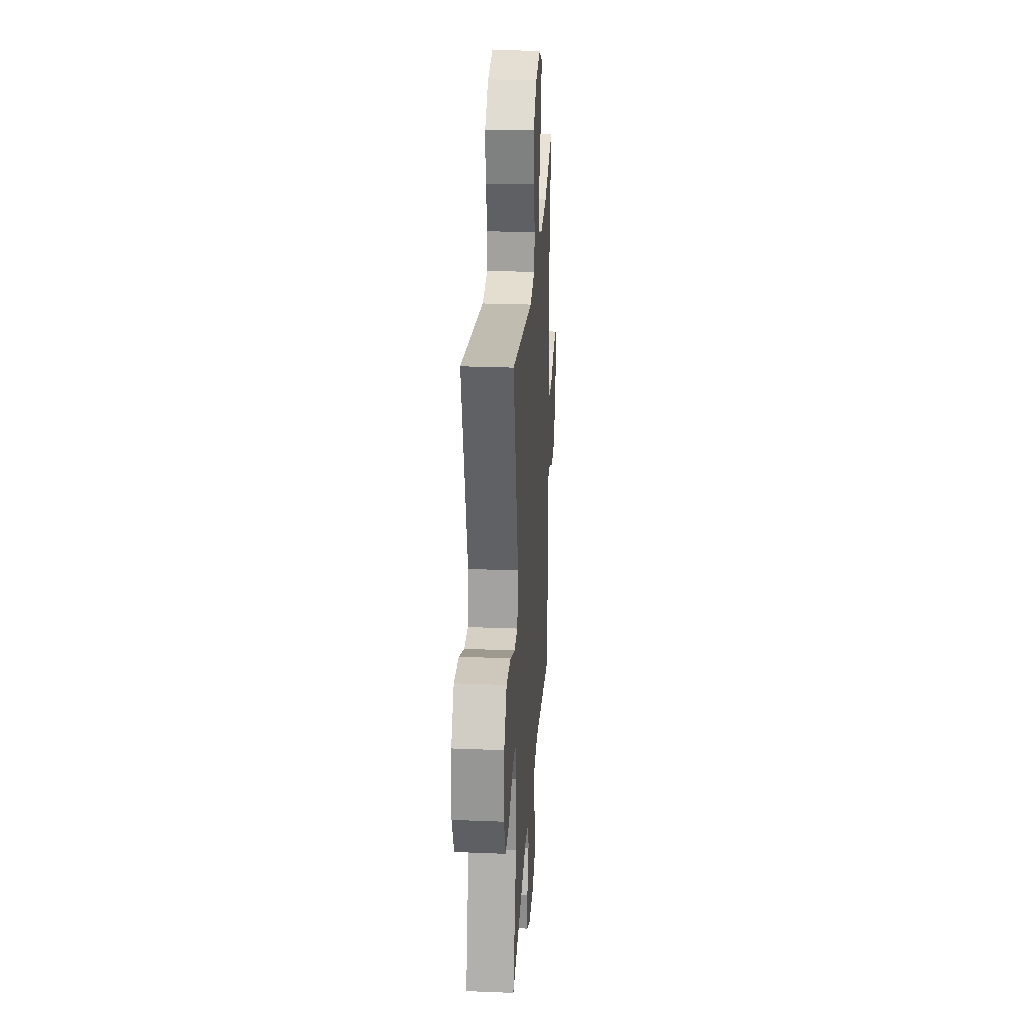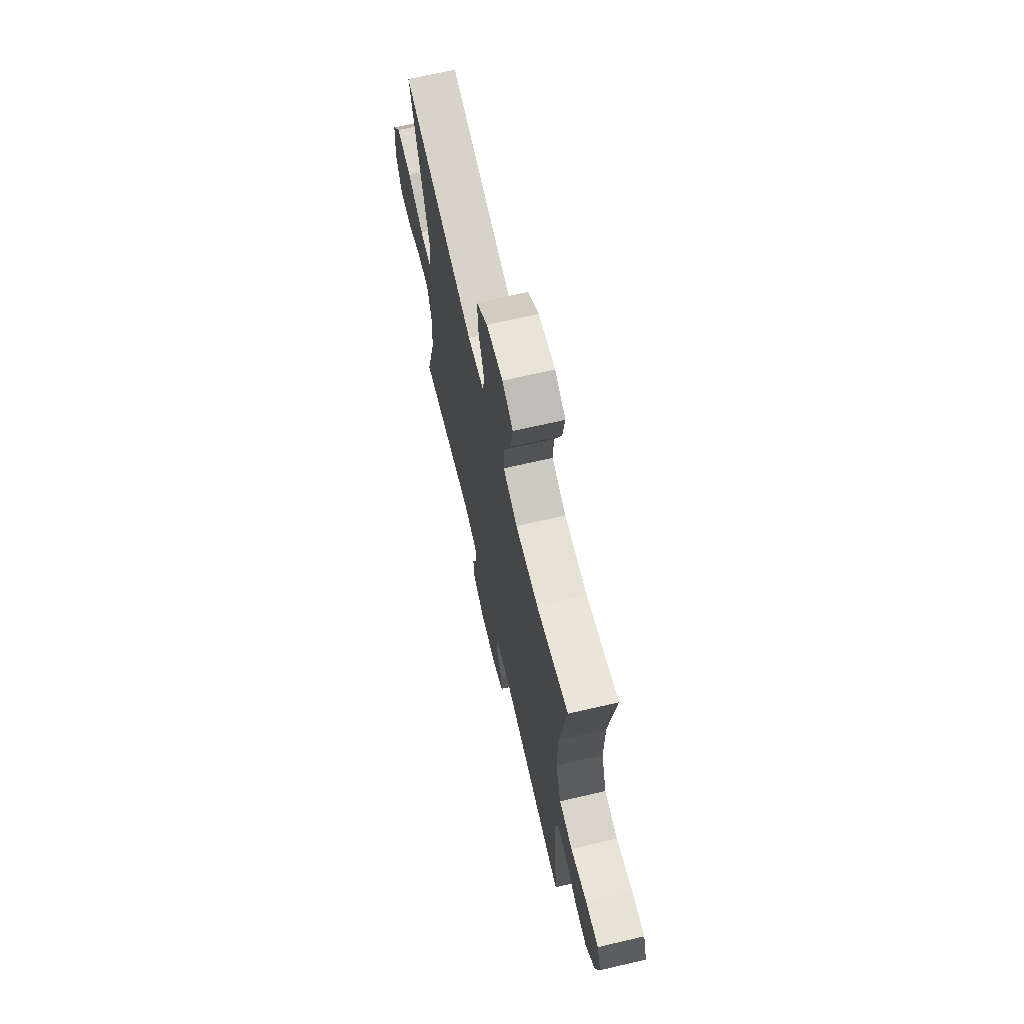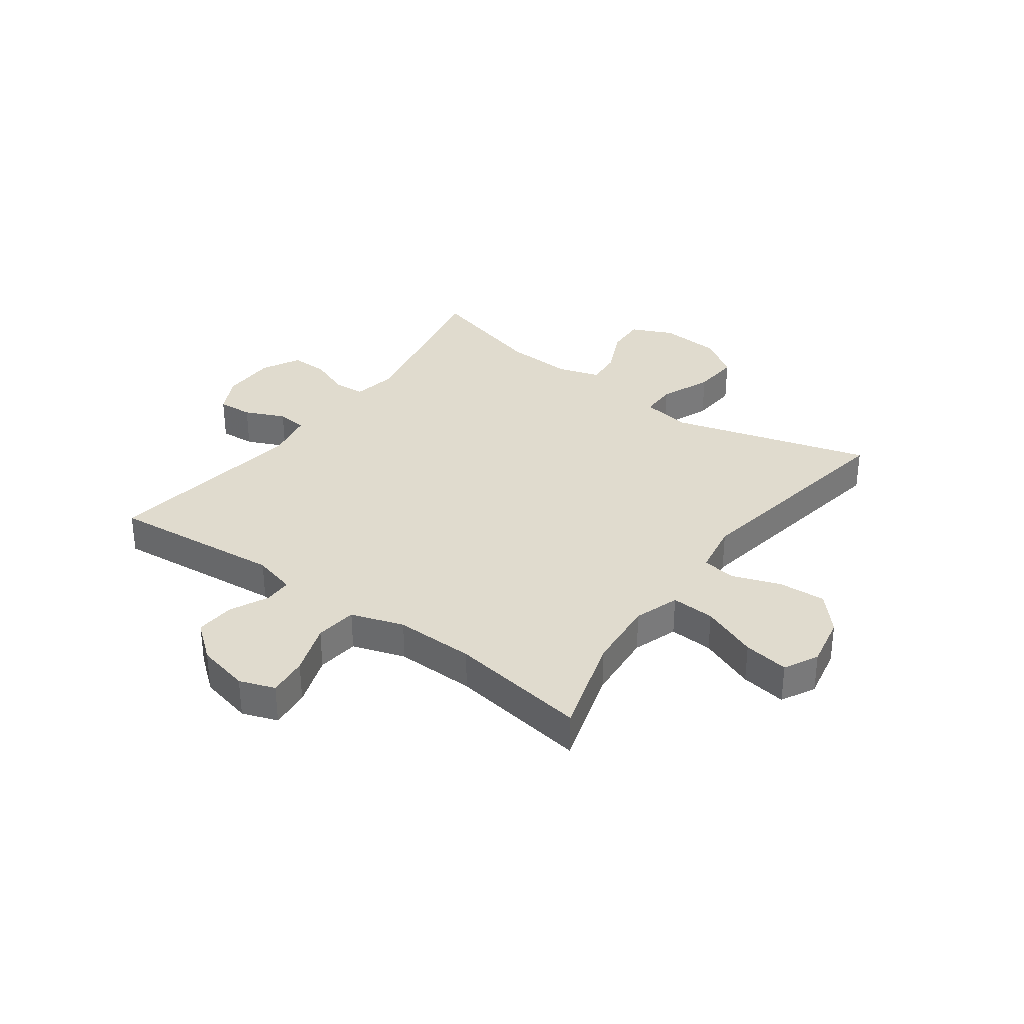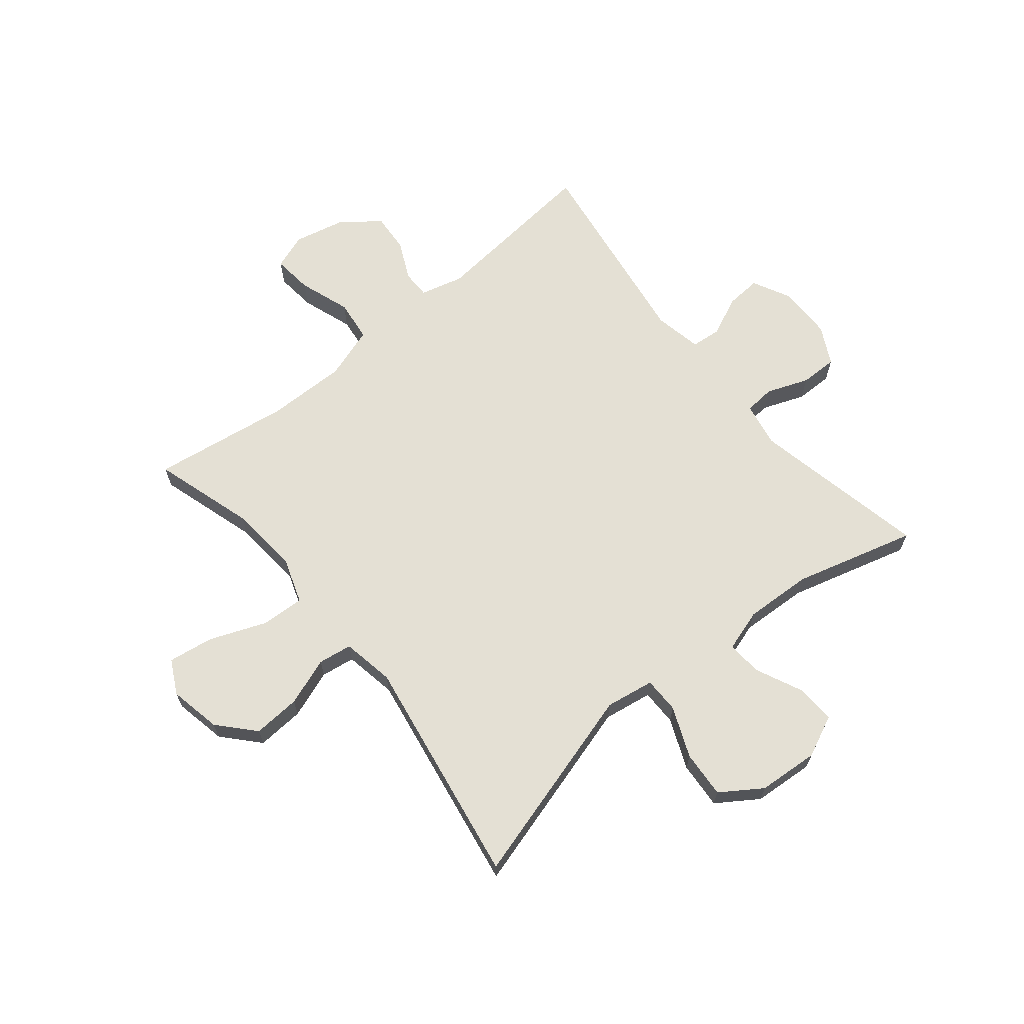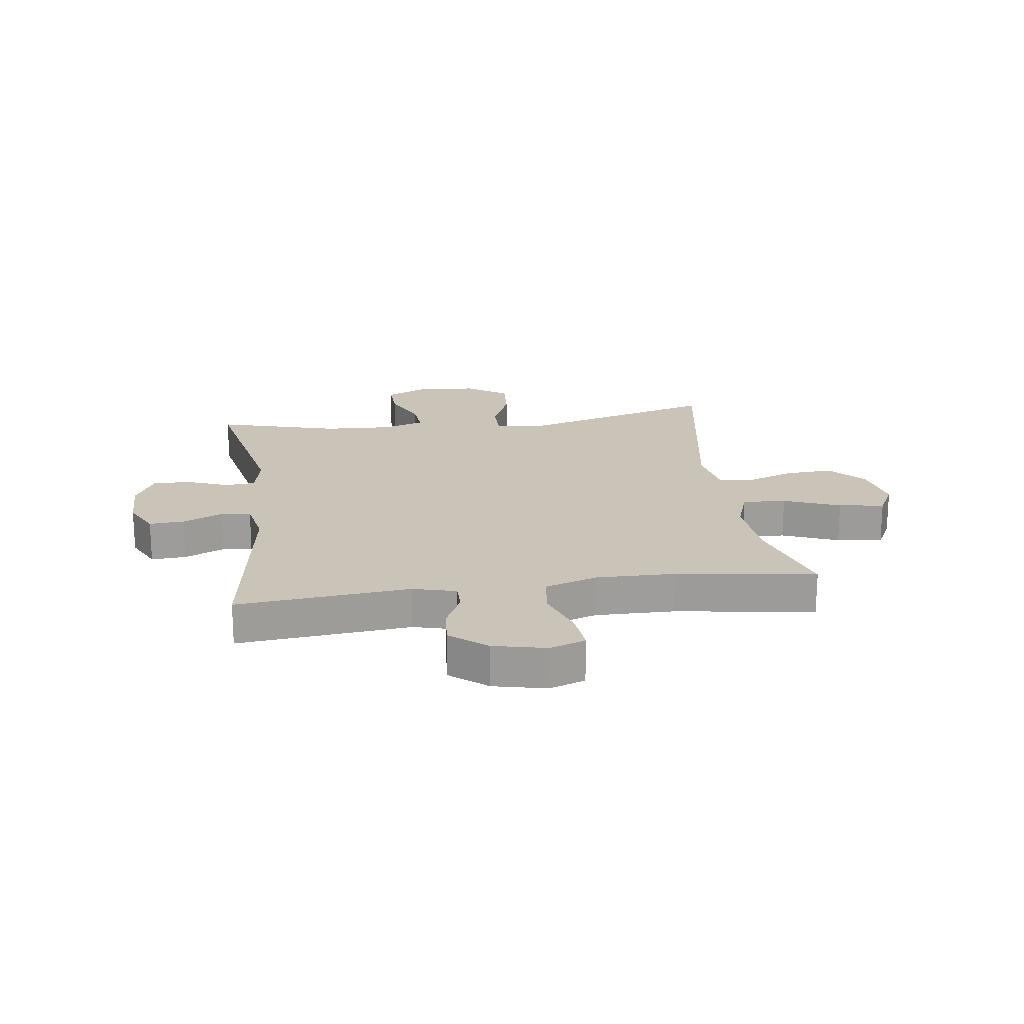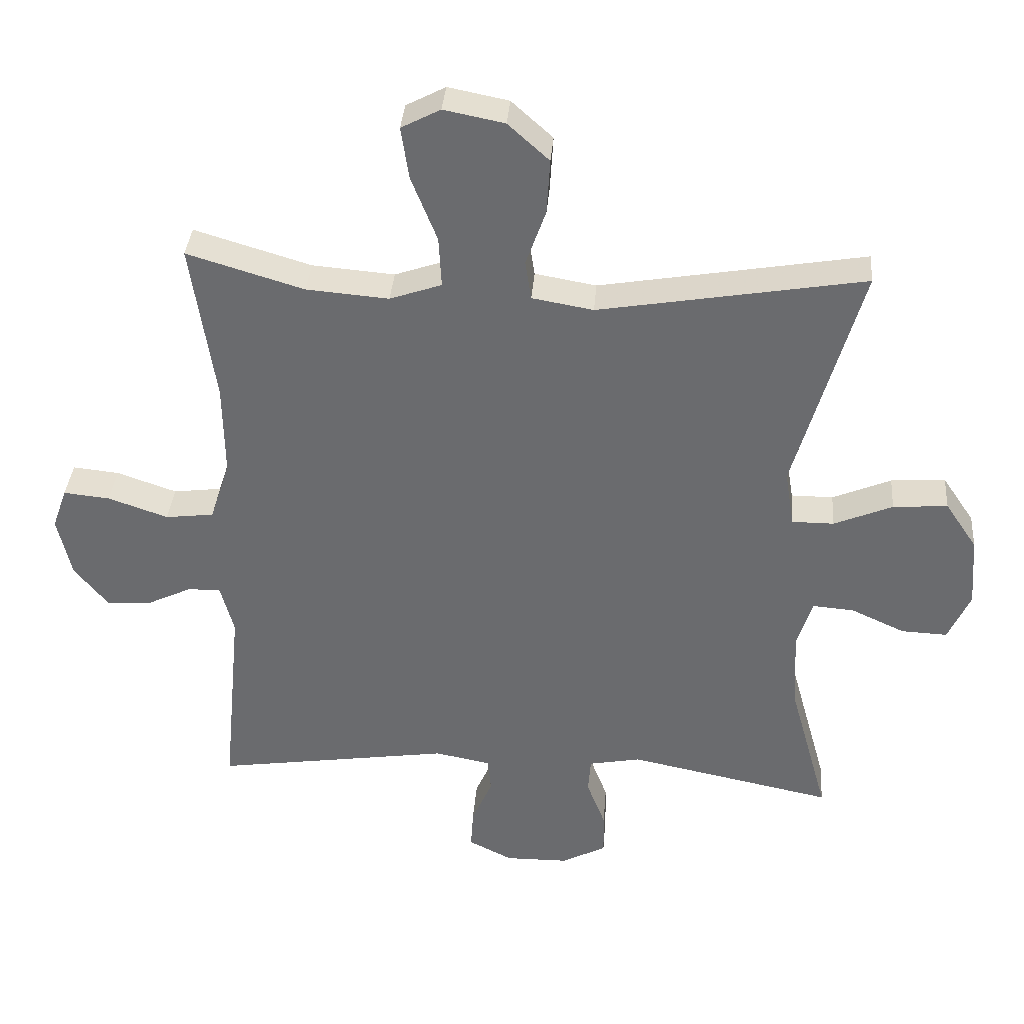
<metadata>
{"format":"obj","ext":"obj","renderer":"f3d","projection":"perspective","resolution":1024,"background":"white","views":[{"elev":26.1,"azim":93.6,"up":"+Z"},{"elev":68.3,"azim":-103.1,"up":"+Z"},{"elev":33.7,"azim":-54.0,"up":"+Y"},{"elev":66.0,"azim":50.6,"up":"+Y"},{"elev":20.0,"azim":-97.8,"up":"+Y"},{"elev":36.0,"azim":4.5,"up":"+Z"}]}
</metadata>
<code>
v 0.5 0.07 -0.5
v 0.191 0.07 -0.437
v 0.113 0.07 -0.452
v 0.109 0.07 -0.505
v 0.137 0.07 -0.578
v 0.138 0.07 -0.643
v 0.071 0.07 -0.678
v -0.024 0.07 -0.679
v -0.09 0.07 -0.646
v -0.086 0.07 -0.585
v -0.055 0.07 -0.515
v -0.06 0.07 -0.463
v -0.144 0.07 -0.447
v -0.5 0.07 -0.5
v -0.471 0.07 -0.198
v -0.491 0.07 -0.123
v -0.54 0.07 -0.123
v -0.607 0.07 -0.155
v -0.675 0.07 -0.16
v -0.726 0.07 -0.097
v -0.747 0.07 -0.005
v -0.725 0.07 0.057
v -0.655 0.07 0.05
v -0.565 0.07 0.019
v -0.492 0.07 0.028
v -0.462 0.07 0.12
v -0.464 0.07 0.259
v -0.5 0.07 0.5
v -0.324 0.07 0.447
v -0.2 0.07 0.437
v -0.122 0.07 0.464
v -0.126 0.07 0.54
v -0.165 0.07 0.638
v -0.177 0.07 0.717
v -0.118 0.07 0.748
v -0.027 0.07 0.73
v 0.035 0.07 0.674
v 0.03 0.07 0.591
v 0 0.07 0.507
v 0.009 0.07 0.448
v 0.101 0.07 0.432
v 0.5 0.07 0.5
v 0.4 0.07 0.151
v 0.414 0.07 0.066
v 0.477 0.07 0.066
v 0.565 0.07 0.103
v 0.647 0.07 0.109
v 0.695 0.07 0.038
v 0.703 0.07 -0.068
v 0.67 0.07 -0.141
v 0.601 0.07 -0.138
v 0.52 0.07 -0.101
v 0.458 0.07 -0.096
v 0.435 0.07 -0.17
v 0.441 0.07 -0.288
v 0.5 0 -0.5
v 0.191 0 -0.437
v 0.113 0 -0.452
v 0.109 0 -0.505
v 0.137 0 -0.578
v 0.138 0 -0.643
v 0.071 0 -0.678
v -0.024 0 -0.679
v -0.09 0 -0.646
v -0.086 0 -0.585
v -0.055 0 -0.515
v -0.06 0 -0.463
v -0.144 0 -0.447
v -0.5 0 -0.5
v -0.471 0 -0.198
v -0.491 0 -0.123
v -0.54 0 -0.123
v -0.607 0 -0.155
v -0.675 0 -0.16
v -0.726 0 -0.097
v -0.747 0 -0.005
v -0.725 0 0.057
v -0.655 0 0.05
v -0.565 0 0.019
v -0.492 0 0.028
v -0.462 0 0.12
v -0.464 0 0.259
v -0.5 0 0.5
v -0.324 0 0.447
v -0.2 0 0.437
v -0.122 0 0.464
v -0.126 0 0.54
v -0.165 0 0.638
v -0.177 0 0.717
v -0.118 0 0.748
v -0.027 0 0.73
v 0.035 0 0.674
v 0.03 0 0.591
v 0 0 0.507
v 0.009 0 0.448
v 0.101 0 0.432
v 0.5 0 0.5
v 0.4 0 0.151
v 0.414 0 0.066
v 0.477 0 0.066
v 0.565 0 0.103
v 0.647 0 0.109
v 0.695 0 0.038
v 0.703 0 -0.068
v 0.67 0 -0.141
v 0.601 0 -0.138
v 0.52 0 -0.101
v 0.458 0 -0.096
v 0.435 0 -0.17
v 0.441 0 -0.288
f 50 51 52
f 49 50 52
f 48 49 52
f 47 48 52
f 46 47 52
f 45 46 52
f 44 45 52 53
f 41 42 43
f 40 41 43 44
f 37 38 39
f 36 37 39
f 35 36 39
f 34 35 39
f 33 34 39
f 32 33 39
f 31 32 39 40
f 44 53 54
f 40 44 54
f 31 40 54
f 30 31 54
f 22 23 24
f 21 22 24
f 20 21 24
f 19 20 24
f 18 19 24
f 17 18 24
f 16 17 24 25
f 15 16 25 26
f 13 14 15
f 12 13 15 26
f 9 10 11
f 8 9 11
f 7 8 11
f 6 7 11
f 5 6 11
f 4 5 11
f 3 4 11 12
f 12 26 27
f 3 12 27
f 2 3 27
f 29 30 54 55
f 28 29 55
f 27 28 55
f 2 27 55
f 1 2 55
f 107 106 105
f 107 105 104
f 107 104 103
f 107 103 102
f 107 102 101
f 107 101 100
f 108 107 100 99
f 98 97 96
f 99 98 96 95
f 94 93 92
f 94 92 91
f 94 91 90
f 94 90 89
f 94 89 88
f 94 88 87
f 95 94 87 86
f 109 108 99
f 109 99 95
f 109 95 86
f 109 86 85
f 79 78 77
f 79 77 76
f 79 76 75
f 79 75 74
f 79 74 73
f 79 73 72
f 80 79 72 71
f 81 80 71 70
f 70 69 68
f 81 70 68 67
f 66 65 64
f 66 64 63
f 66 63 62
f 66 62 61
f 66 61 60
f 66 60 59
f 67 66 59 58
f 82 81 67
f 82 67 58
f 82 58 57
f 110 109 85 84
f 110 84 83
f 110 83 82
f 110 82 57
f 110 57 56
f 1 56 57 2
f 2 57 58 3
f 3 58 59 4
f 4 59 60 5
f 5 60 61 6
f 6 61 62 7
f 7 62 63 8
f 8 63 64 9
f 9 64 65 10
f 10 65 66 11
f 11 66 67 12
f 12 67 68 13
f 13 68 69 14
f 14 69 70 15
f 15 70 71 16
f 16 71 72 17
f 17 72 73 18
f 18 73 74 19
f 19 74 75 20
f 20 75 76 21
f 21 76 77 22
f 22 77 78 23
f 23 78 79 24
f 24 79 80 25
f 25 80 81 26
f 26 81 82 27
f 27 82 83 28
f 28 83 84 29
f 29 84 85 30
f 30 85 86 31
f 31 86 87 32
f 32 87 88 33
f 33 88 89 34
f 34 89 90 35
f 35 90 91 36
f 36 91 92 37
f 37 92 93 38
f 38 93 94 39
f 39 94 95 40
f 40 95 96 41
f 41 96 97 42
f 42 97 98 43
f 43 98 99 44
f 44 99 100 45
f 45 100 101 46
f 46 101 102 47
f 47 102 103 48
f 48 103 104 49
f 49 104 105 50
f 50 105 106 51
f 51 106 107 52
f 52 107 108 53
f 53 108 109 54
f 54 109 110 55
f 55 110 56 1

</code>
